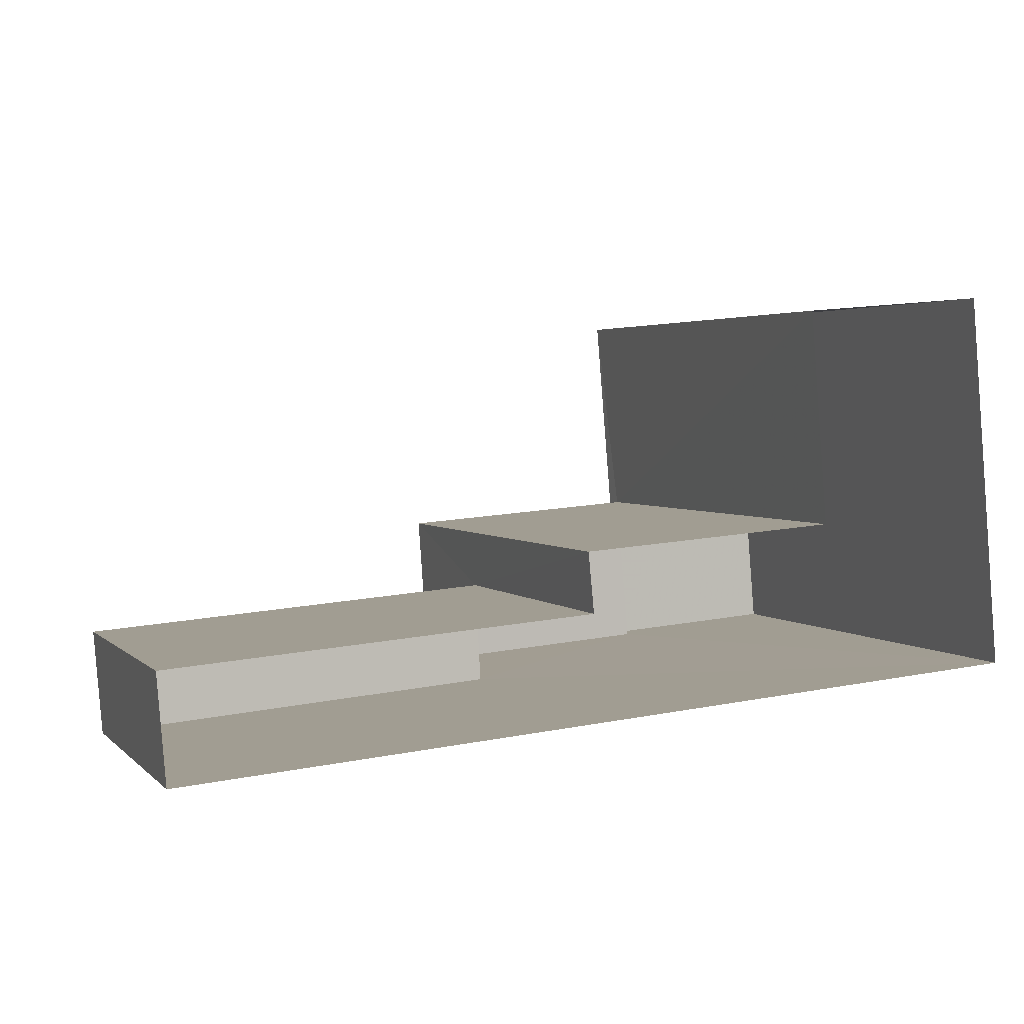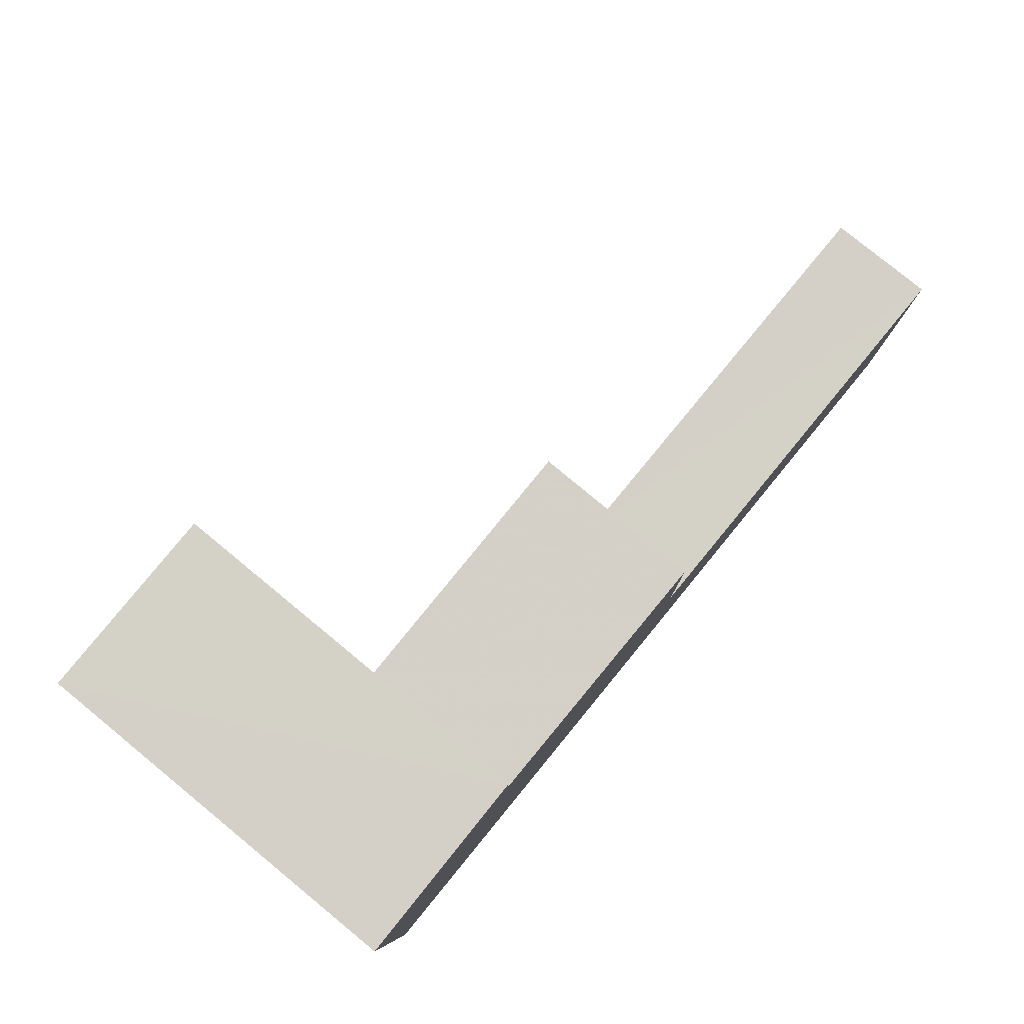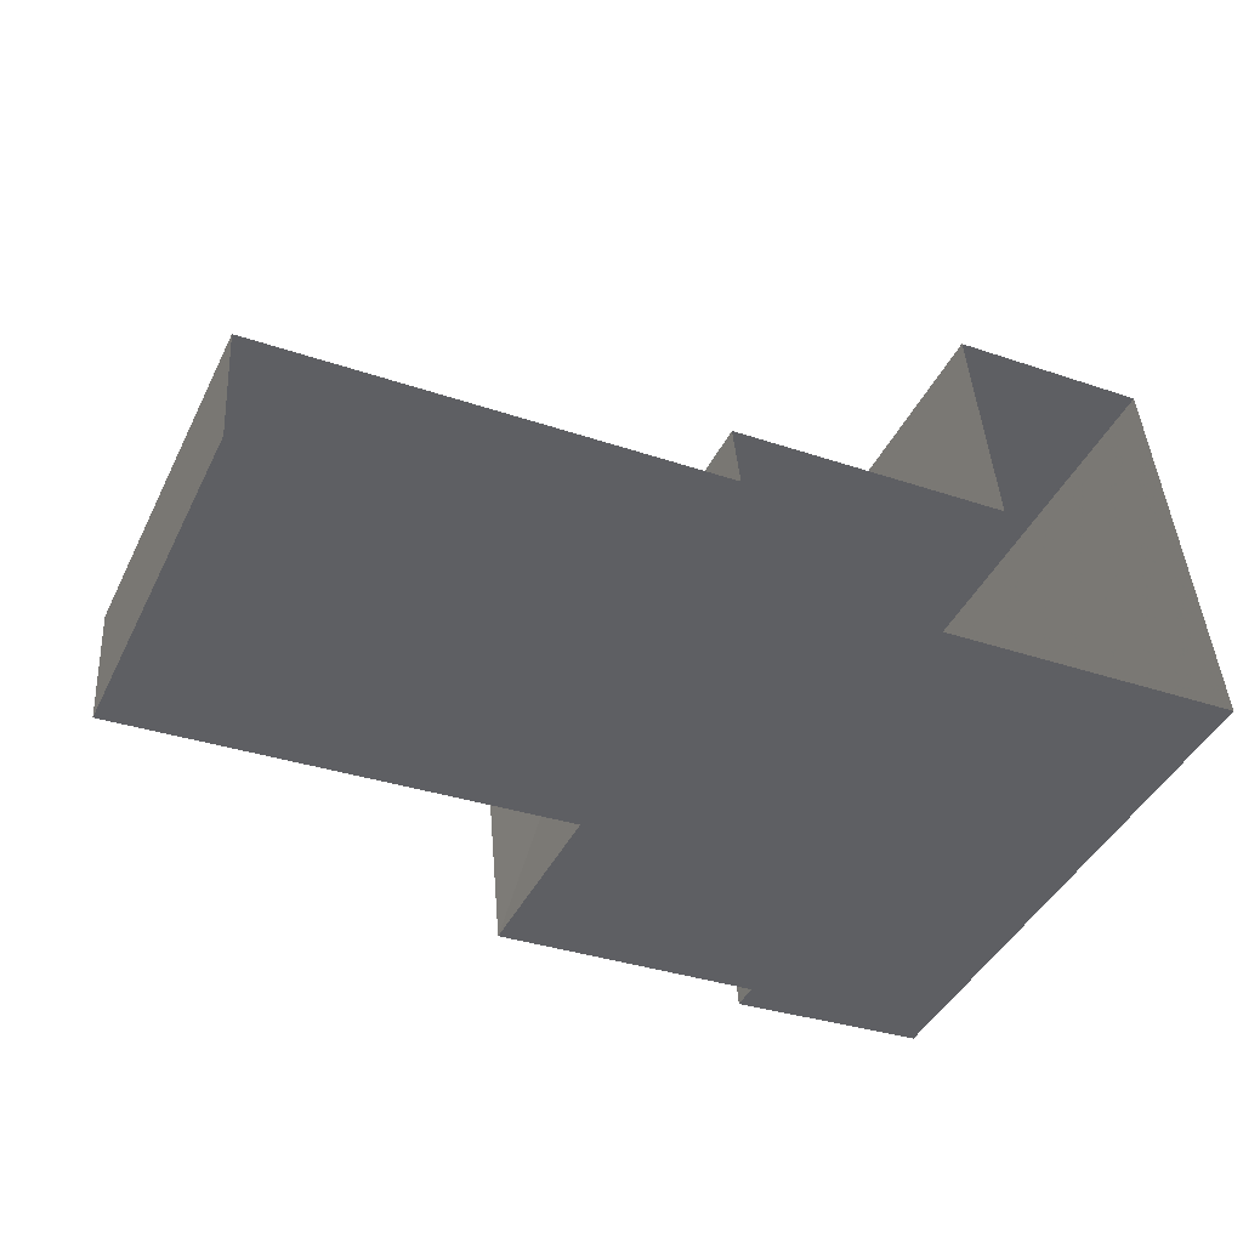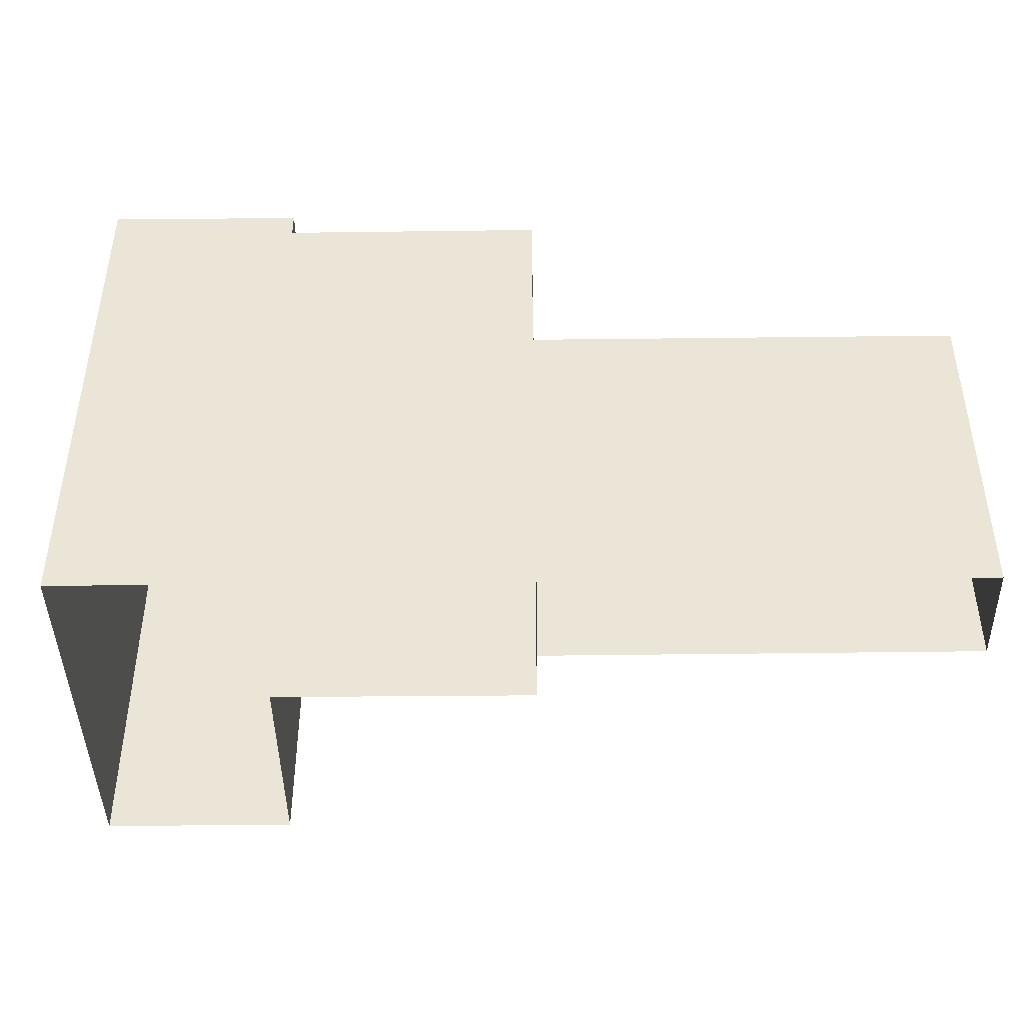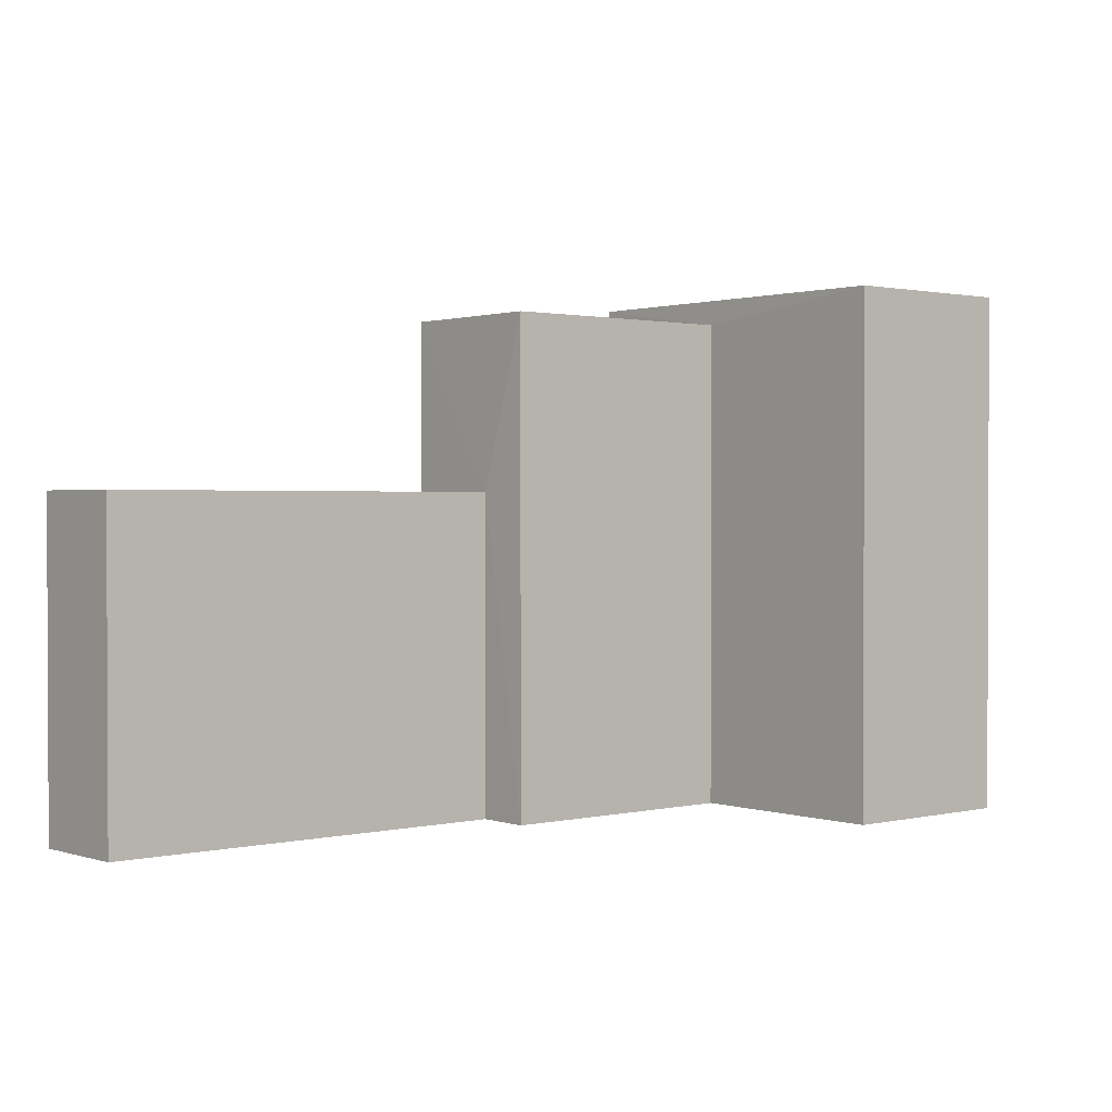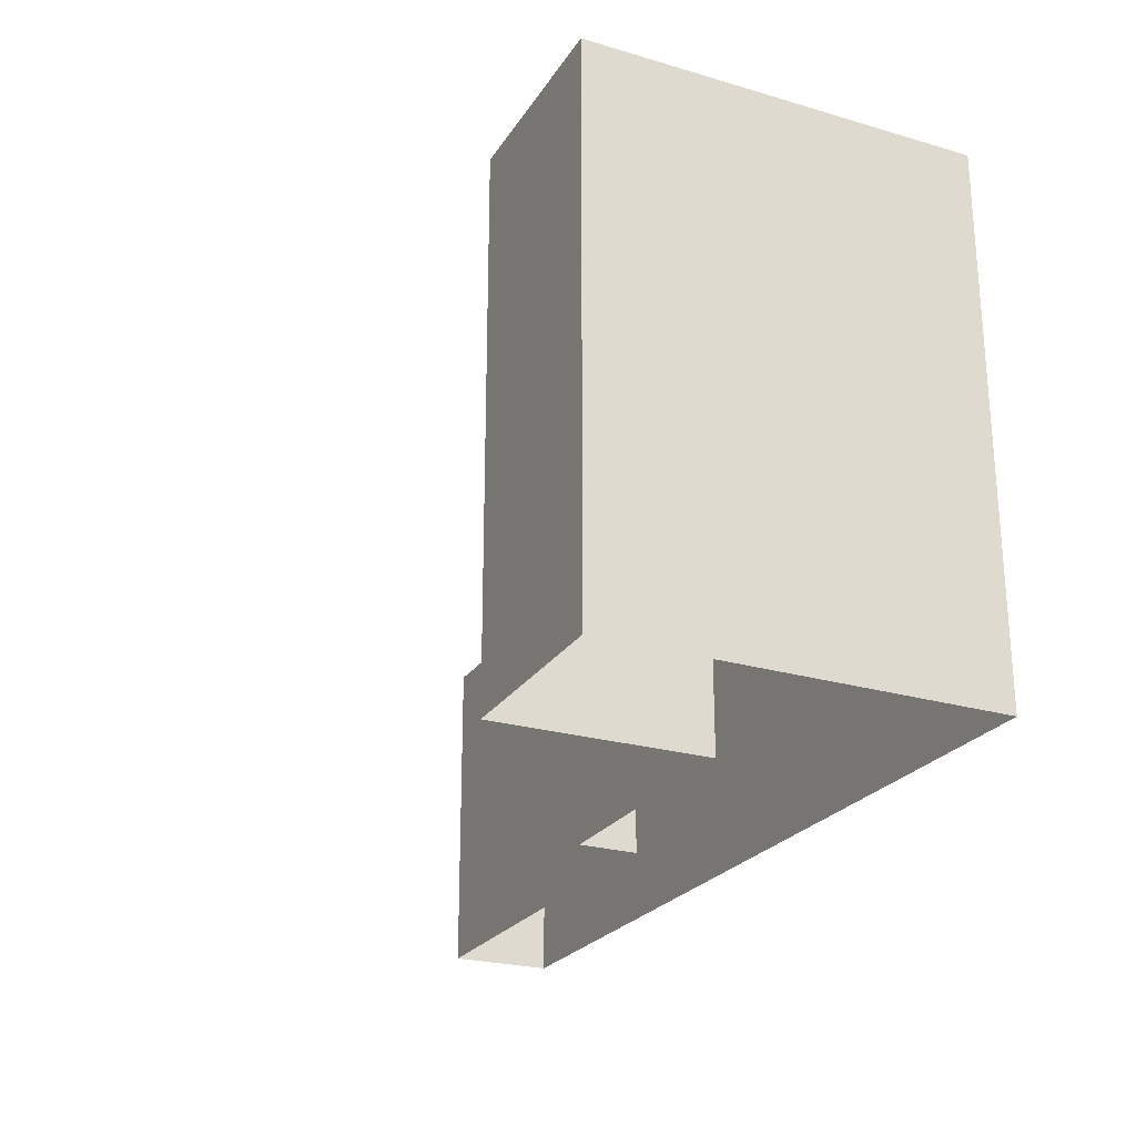
<metadata>
{"format":"obj","ext":"obj","renderer":"f3d","projection":"perspective","resolution":1024,"background":"white","views":[{"elev":3.0,"azim":158.8,"up":"+Y"},{"elev":79.9,"azim":-55.4,"up":"+Z"},{"elev":-43.8,"azim":154.7,"up":"+Y"},{"elev":-43.3,"azim":-3.9,"up":"+Z"},{"elev":1.2,"azim":135.1,"up":"+Z"},{"elev":-24.5,"azim":-120.5,"up":"+Z"}]}
</metadata>
<code>
v -3.729e+05 -1.038e+05 29.87
v -3.729e+05 -1.038e+05 29.87
v -3.729e+05 -1.038e+05 29.87
v -3.729e+05 -1.038e+05 29.87
v -3.729e+05 -1.038e+05 29.87
v -3.729e+05 -1.038e+05 29.87
v -3.729e+05 -1.038e+05 29.87
v -3.729e+05 -1.038e+05 29.87
v -3.729e+05 -1.038e+05 35.83
v -3.729e+05 -1.038e+05 35.83
v -3.729e+05 -1.038e+05 35.83
v -3.729e+05 -1.038e+05 35.83
v -3.729e+05 -1.038e+05 36.13
v -3.729e+05 -1.038e+05 36.13
v -3.729e+05 -1.038e+05 36.13
v -3.729e+05 -1.038e+05 36.13
v -3.729e+05 -1.038e+05 33.75
v -3.729e+05 -1.038e+05 33.75
v -3.729e+05 -1.038e+05 33.75
v -3.729e+05 -1.038e+05 33.75
f 1 2 3
f 2 4 3
f 5 6 7
f 5 4 6
f 8 3 5
f 3 4 5
f 9 10 11
f 9 12 10
f 13 14 15
f 16 13 15
f 17 18 19
f 17 20 18
f 5 11 8
f 5 9 11
f 3 19 1
f 3 17 19
f 3 8 17
f 8 11 17
f 17 10 20
f 17 11 10
f 19 2 1
f 19 18 2
f 2 20 4
f 14 4 12
f 2 18 20
f 14 12 15
f 12 20 10
f 4 20 12
f 13 6 4
f 14 13 4
f 13 7 6
f 13 16 7
f 5 7 9
f 7 16 9
f 9 15 12
f 9 16 15

</code>
